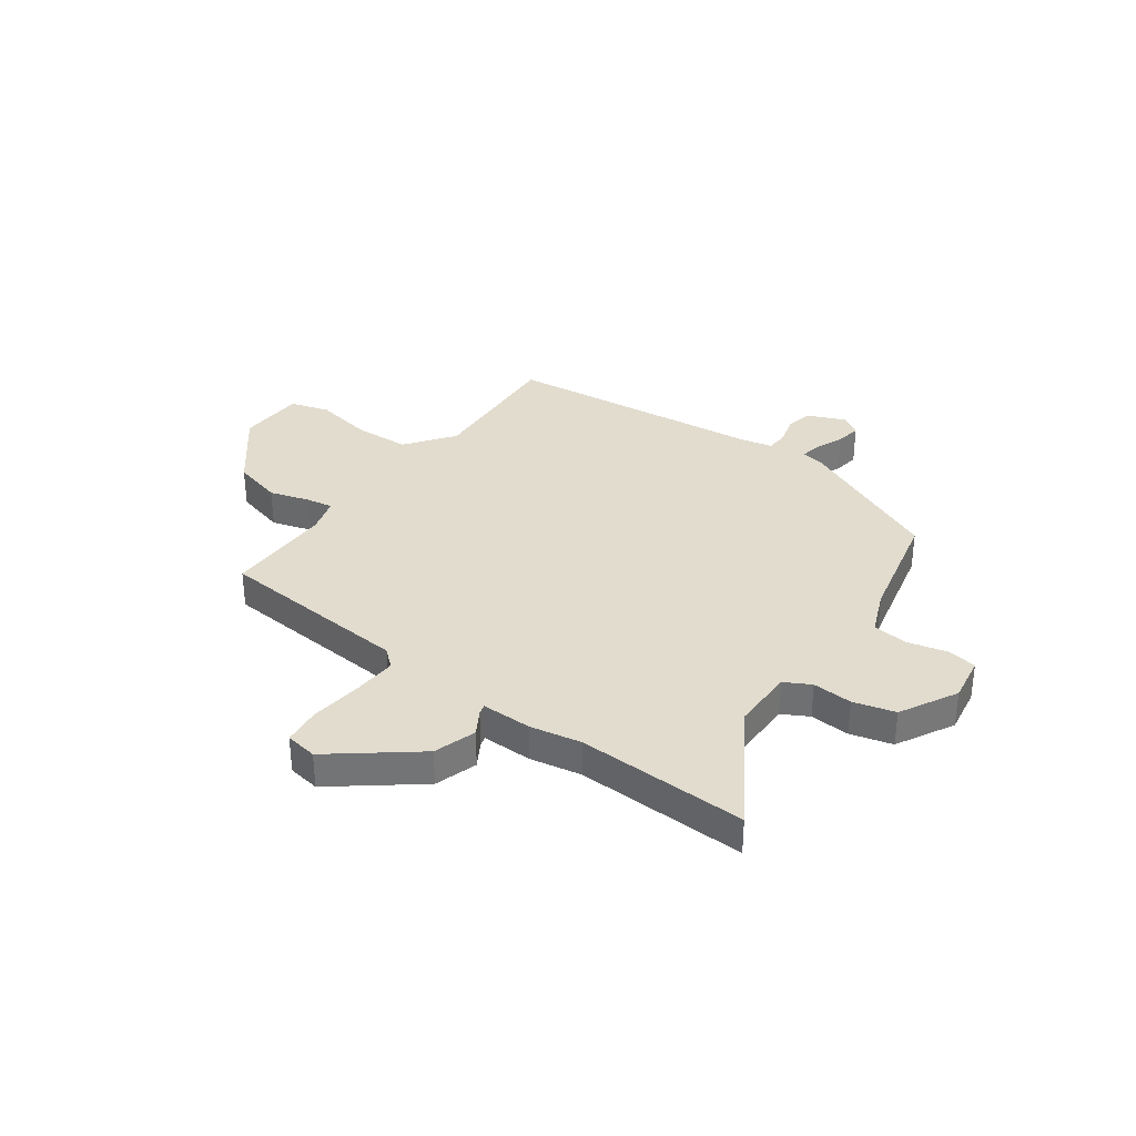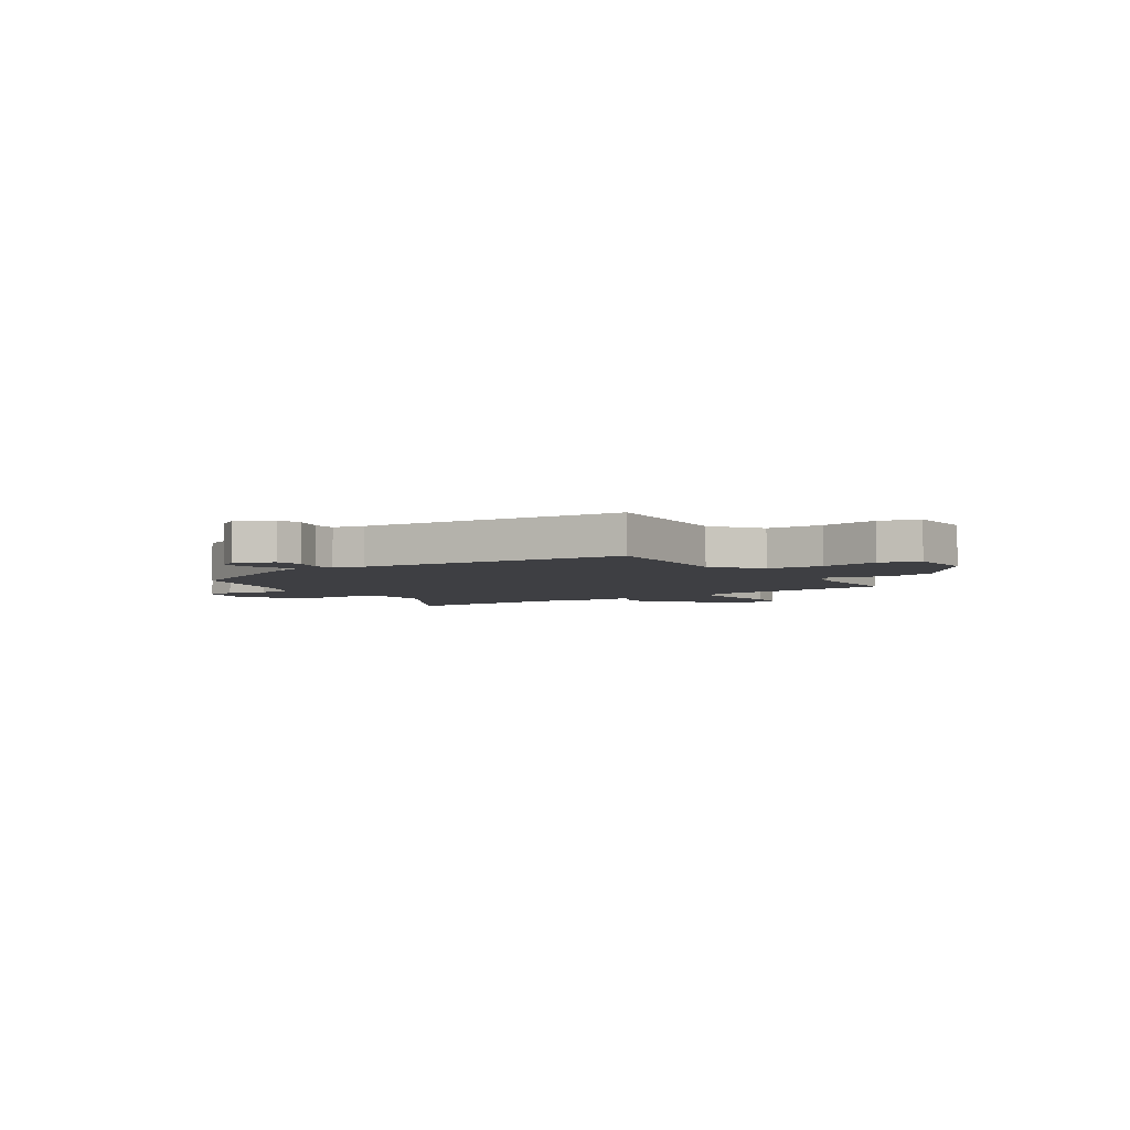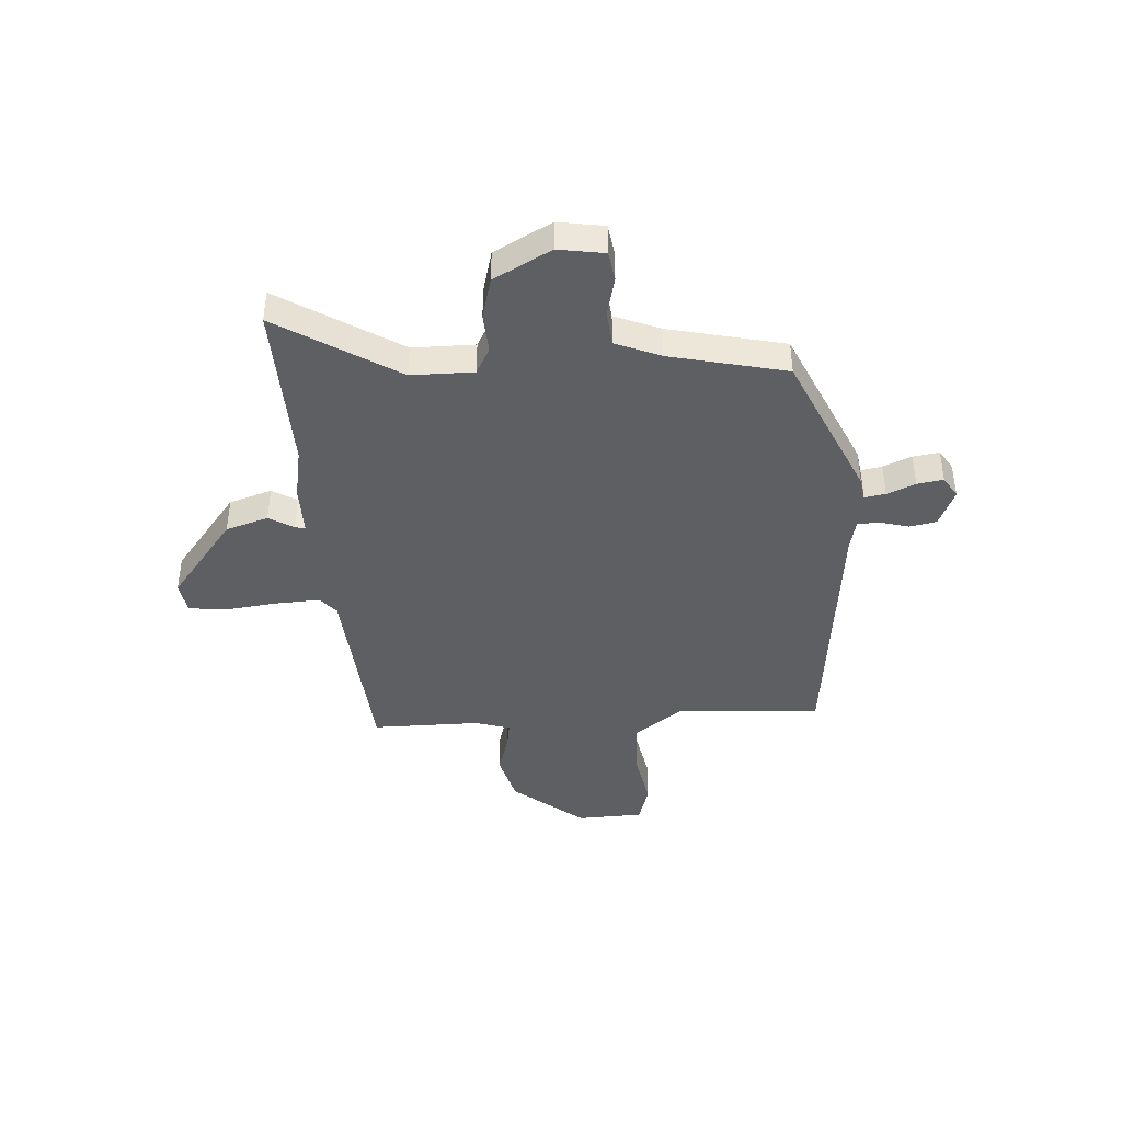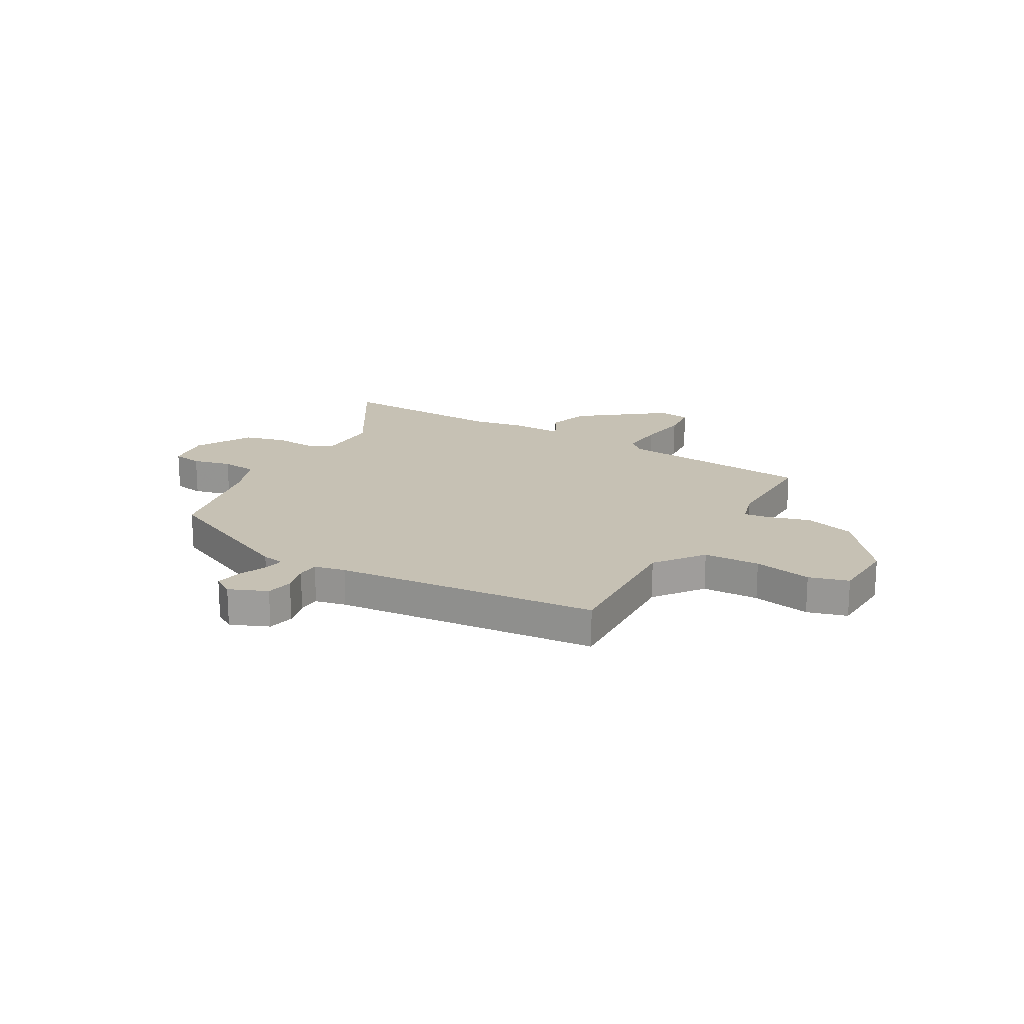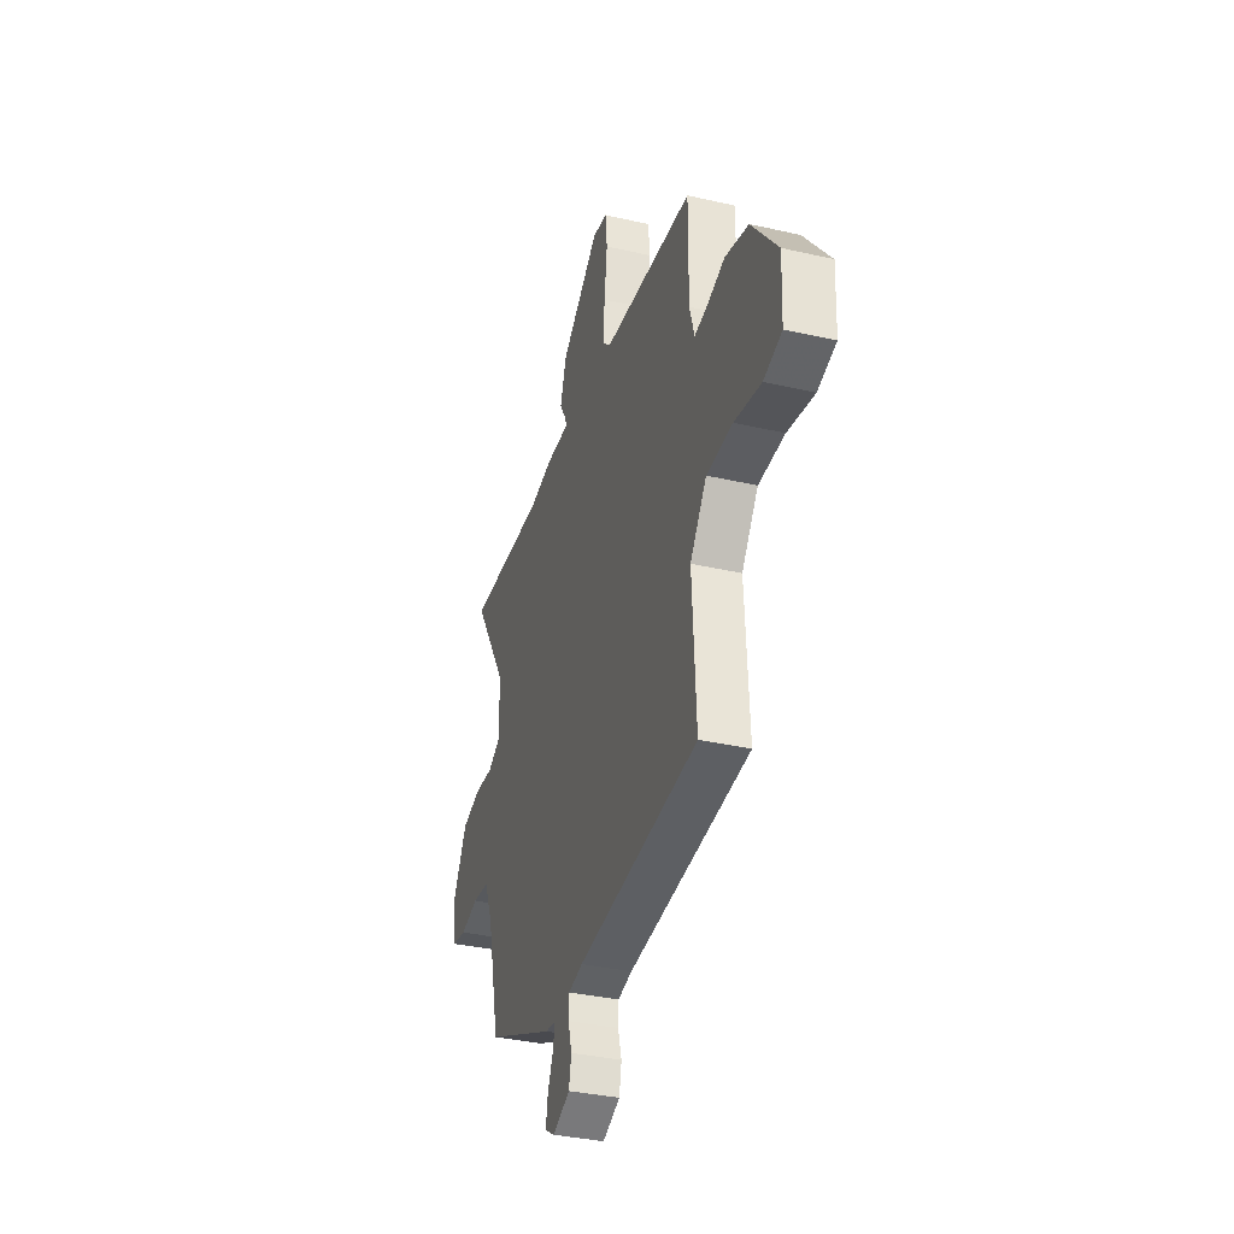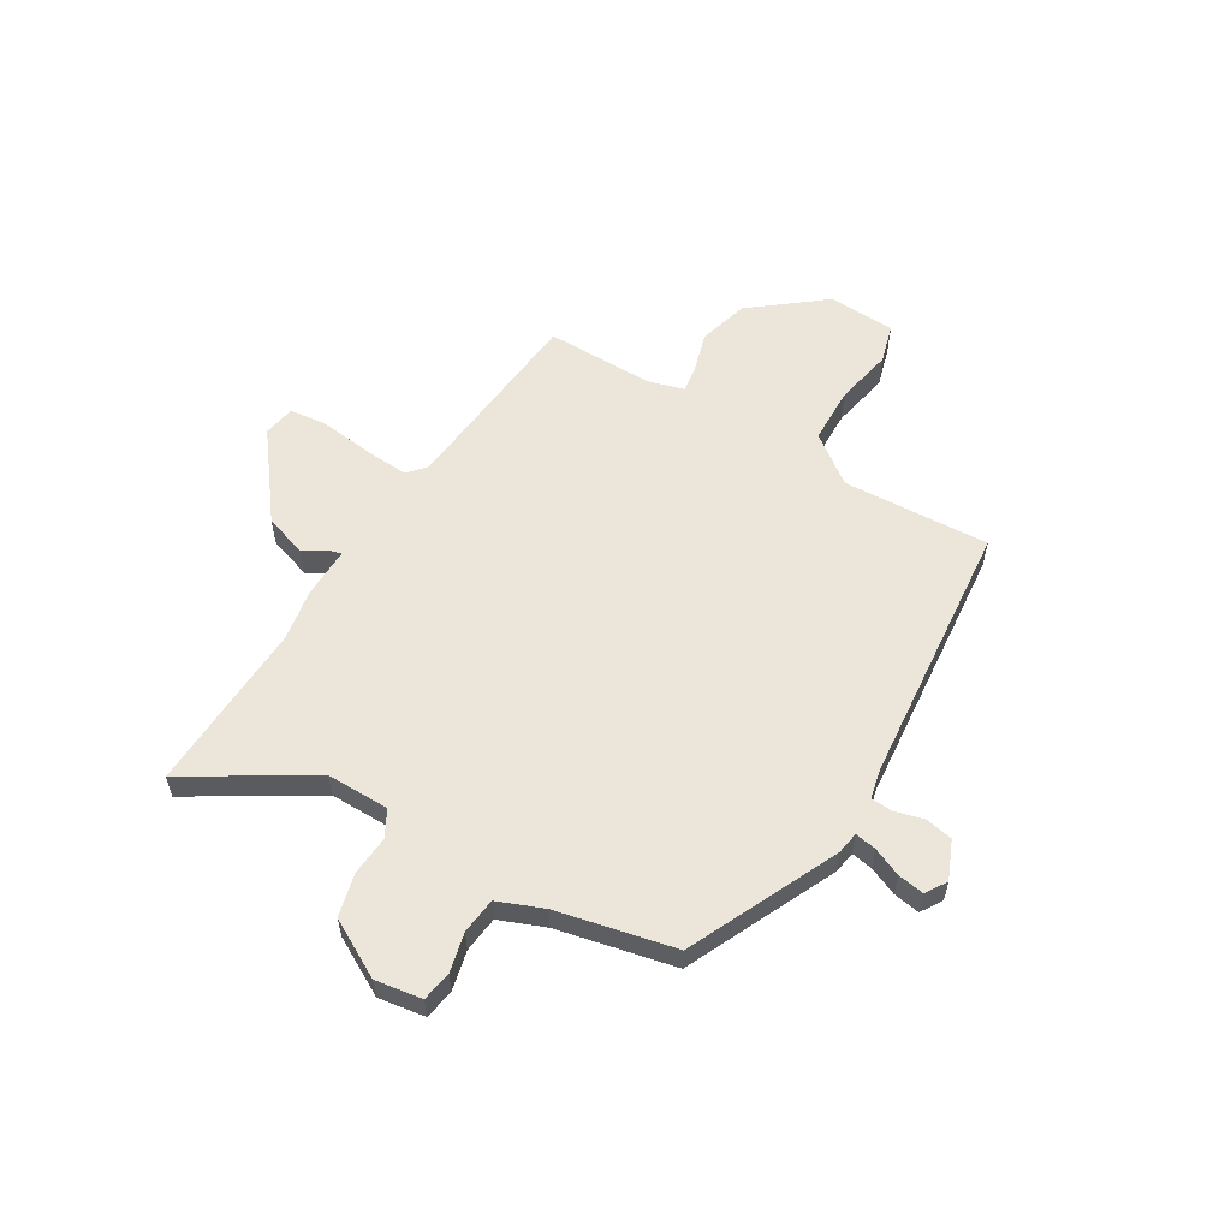
<metadata>
{"format":"obj","ext":"obj","renderer":"f3d","projection":"perspective","resolution":1024,"background":"white","views":[{"elev":34.1,"azim":35.7,"up":"+Y"},{"elev":-4.3,"azim":-146.1,"up":"+Y"},{"elev":-41.9,"azim":93.6,"up":"+Y"},{"elev":18.6,"azim":-149.8,"up":"+Y"},{"elev":-35.1,"azim":-107.0,"up":"+Z"},{"elev":57.3,"azim":121.3,"up":"+Y"}]}
</metadata>
<code>
v 0.463 0.07 -0.389
v 0.181 0.07 -0.517
v 0.138 0.07 -0.524
v 0.145 0.07 -0.564
v 0.168 0.07 -0.618
v 0.176 0.07 -0.668
v 0.136 0.07 -0.693
v 0.064 0.07 -0.662
v 0.054 0.07 -0.611
v 0.069 0.07 -0.556
v 0.067 0.07 -0.514
v 0.008 0.07 -0.501
v -0.492 0.07 -0.45
v -0.476 0.07 -0.173
v -0.544 0.07 -0.081
v -0.651 0.07 -0.077
v -0.761 0.07 -0.098
v -0.836 0.07 -0.076
v -0.841 0.07 0.051
v -0.733 0.07 0.186
v -0.637 0.07 0.212
v -0.561 0.07 0.189
v -0.51 0.07 0.181
v -0.49 0.07 0.249
v -0.491 0.07 0.454
v -0.118 0.07 0.485
v -0.084 0.07 0.515
v -0.089 0.07 0.599
v -0.101 0.07 0.698
v -0.093 0.07 0.771
v -0.032 0.07 0.781
v 0.126 0.07 0.658
v 0.152 0.07 0.577
v 0.124 0.07 0.53
v 0.119 0.07 0.511
v 0.215 0.07 0.512
v 0.313 0.07 0.494
v 0.638 0.07 0.505
v 0.496 0.07 0.276
v 0.496 0.07 0.157
v 0.546 0.07 0.13
v 0.622 0.07 0.135
v 0.702 0.07 0.114
v 0.761 0.07 0.005
v 0.747 0.07 -0.083
v 0.69 0.07 -0.092
v 0.616 0.07 -0.074
v 0.548 0.07 -0.081
v 0.513 0.07 -0.167
v 0.463 0 -0.389
v 0.181 0 -0.517
v 0.138 0 -0.524
v 0.145 0 -0.564
v 0.168 0 -0.618
v 0.176 0 -0.668
v 0.136 0 -0.693
v 0.064 0 -0.662
v 0.054 0 -0.611
v 0.069 0 -0.556
v 0.067 0 -0.514
v 0.008 0 -0.501
v -0.492 0 -0.45
v -0.476 0 -0.173
v -0.544 0 -0.081
v -0.651 0 -0.077
v -0.761 0 -0.098
v -0.836 0 -0.076
v -0.841 0 0.051
v -0.733 0 0.186
v -0.637 0 0.212
v -0.561 0 0.189
v -0.51 0 0.181
v -0.49 0 0.249
v -0.491 0 0.454
v -0.118 0 0.485
v -0.084 0 0.515
v -0.089 0 0.599
v -0.101 0 0.698
v -0.093 0 0.771
v -0.032 0 0.781
v 0.126 0 0.658
v 0.152 0 0.577
v 0.124 0 0.53
v 0.119 0 0.511
v 0.215 0 0.512
v 0.313 0 0.494
v 0.638 0 0.505
v 0.496 0 0.276
v 0.496 0 0.157
v 0.546 0 0.13
v 0.622 0 0.135
v 0.702 0 0.114
v 0.761 0 0.005
v 0.747 0 -0.083
v 0.69 0 -0.092
v 0.616 0 -0.074
v 0.548 0 -0.081
v 0.513 0 -0.167
f 44 45 46 47
f 44 47 48
f 41 42 43 44
f 40 41 44 48
f 37 38 39
f 35 36 37 39
f 35 39 40
f 31 32 33 34
f 31 34 35
f 28 29 30 31
f 27 28 31 35
f 26 27 35 40
f 24 25 26 40
f 19 20 21 22
f 19 22 23
f 16 17 18 19
f 15 16 19 23
f 14 15 23 24
f 12 13 14
f 11 12 14 24
f 7 8 9 10
f 7 10 11
f 4 5 6 7
f 3 4 7 11
f 49 1 2 3
f 24 40 48 49
f 3 11 24 49
f 96 95 94 93
f 97 96 93
f 93 92 91 90
f 97 93 90 89
f 88 87 86
f 88 86 85 84
f 89 88 84
f 83 82 81 80
f 84 83 80
f 80 79 78 77
f 84 80 77 76
f 89 84 76 75
f 89 75 74 73
f 71 70 69 68
f 72 71 68
f 68 67 66 65
f 72 68 65 64
f 73 72 64 63
f 63 62 61
f 73 63 61 60
f 59 58 57 56
f 60 59 56
f 56 55 54 53
f 60 56 53 52
f 52 51 50 98
f 98 97 89 73
f 98 73 60 52
f 1 50 51 2
f 2 51 52 3
f 3 52 53 4
f 4 53 54 5
f 5 54 55 6
f 6 55 56 7
f 7 56 57 8
f 8 57 58 9
f 9 58 59 10
f 10 59 60 11
f 11 60 61 12
f 12 61 62 13
f 13 62 63 14
f 14 63 64 15
f 15 64 65 16
f 16 65 66 17
f 17 66 67 18
f 18 67 68 19
f 19 68 69 20
f 20 69 70 21
f 21 70 71 22
f 22 71 72 23
f 23 72 73 24
f 24 73 74 25
f 25 74 75 26
f 26 75 76 27
f 27 76 77 28
f 28 77 78 29
f 29 78 79 30
f 30 79 80 31
f 31 80 81 32
f 32 81 82 33
f 33 82 83 34
f 34 83 84 35
f 35 84 85 36
f 36 85 86 37
f 37 86 87 38
f 38 87 88 39
f 39 88 89 40
f 40 89 90 41
f 41 90 91 42
f 42 91 92 43
f 43 92 93 44
f 44 93 94 45
f 45 94 95 46
f 46 95 96 47
f 47 96 97 48
f 48 97 98 49
f 49 98 50 1

</code>
